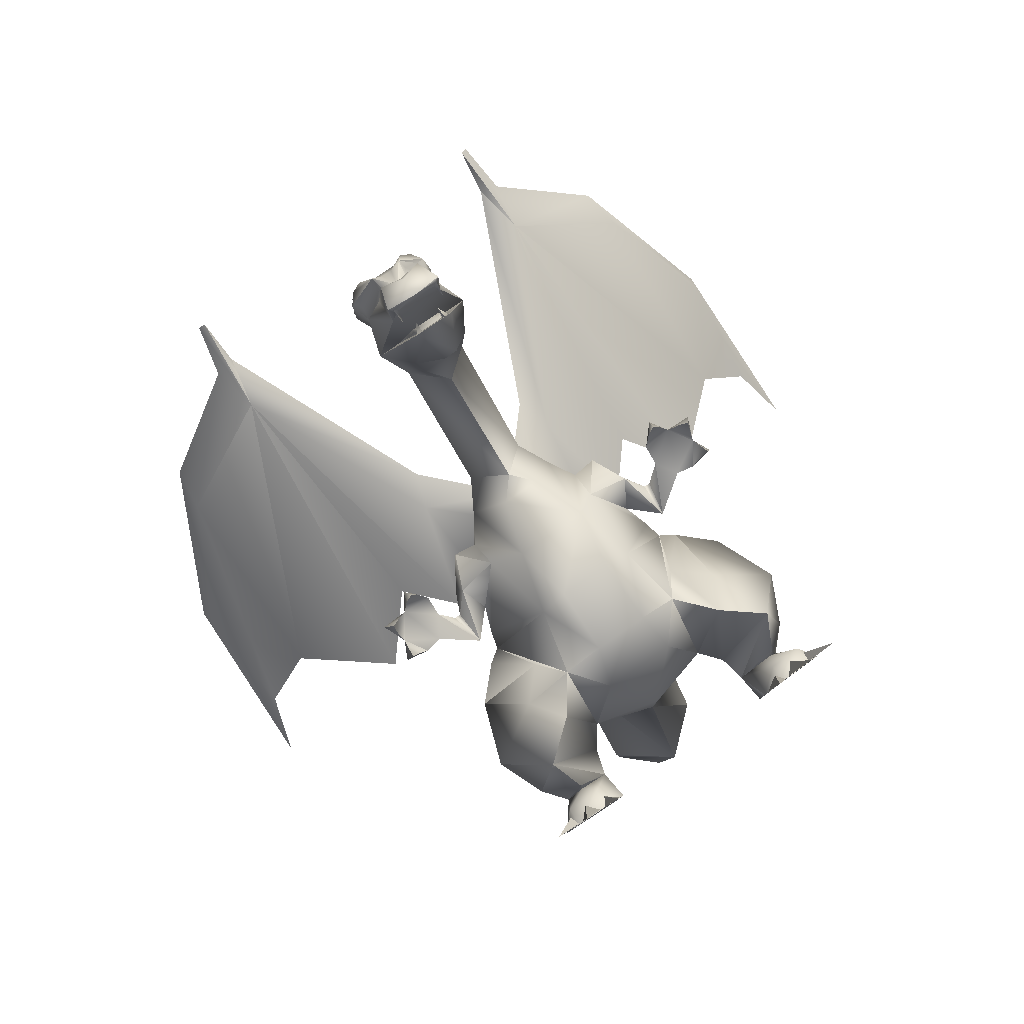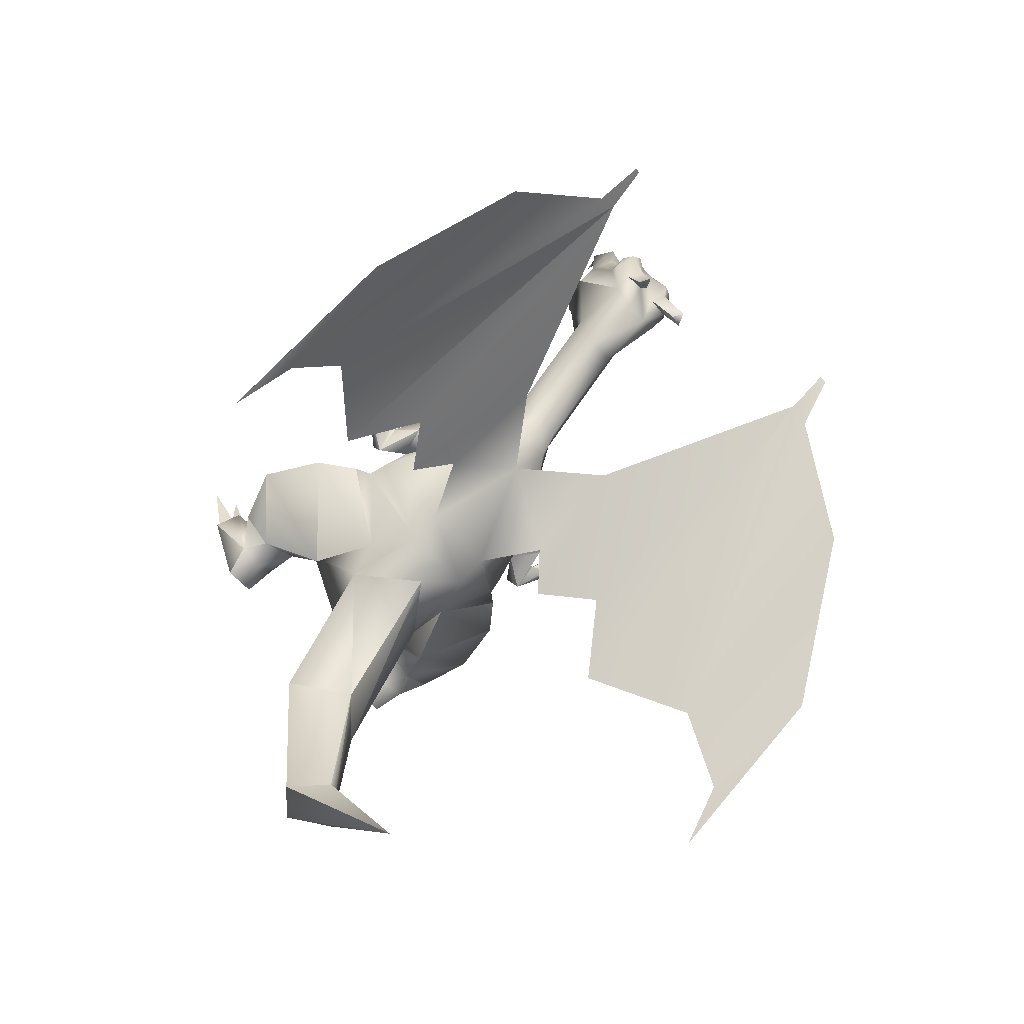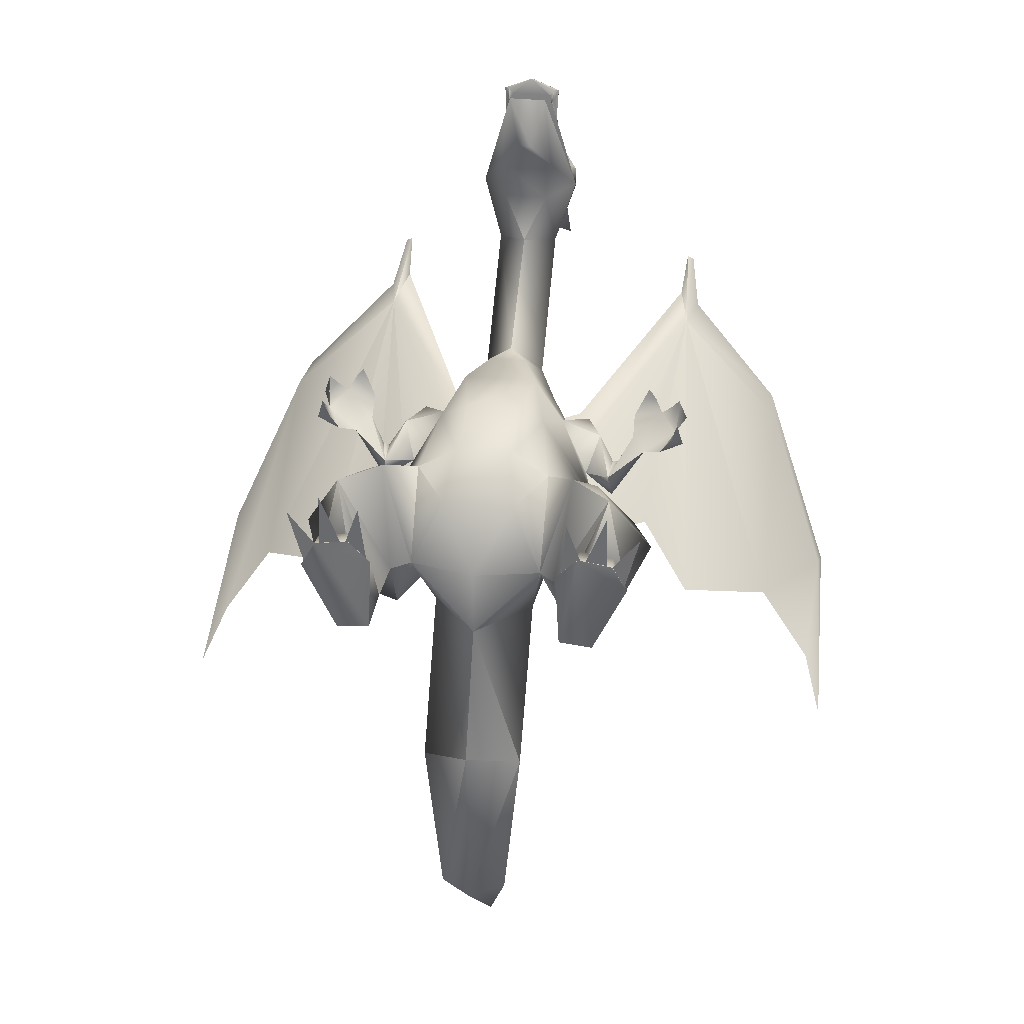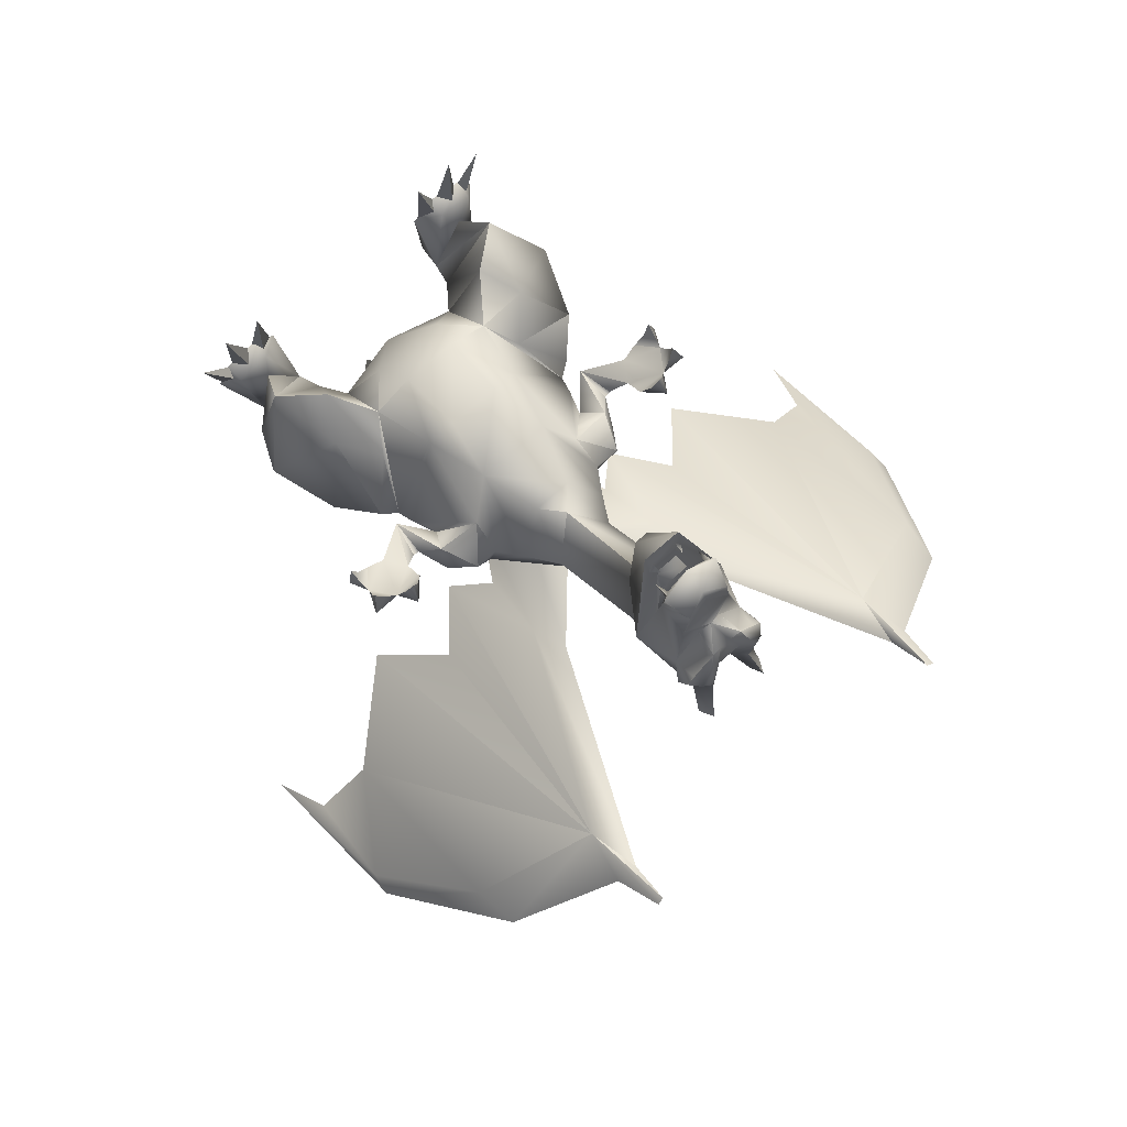
<metadata>
{"format":"obj","ext":"obj","renderer":"f3d","projection":"perspective","resolution":1024,"background":"white","views":[{"elev":79.9,"azim":-35.0,"up":"+Z"},{"elev":-61.1,"azim":131.0,"up":"+Z"},{"elev":34.0,"azim":8.1,"up":"+Z"},{"elev":76.3,"azim":139.1,"up":"+Z"}]}
</metadata>
<code>
v -2.835 7.822 0.7867
v -5.159 6.212 -4.103
v -5.216 10.69 2.125
v 0 4.912 -3.954
v 2.154 10.69 3.94
v 5.216 10.69 2.125
v 2.835 7.822 0.7867
v -6.803 12.9 -0.2609
v -9.468 15.4 -3.96
v -8.334 16.19 -4.265
v 5.159 6.212 -4.103
v 8.334 16.19 -4.265
v 9.468 15.4 -3.96
v 6.803 12.9 -0.2609
v -2.154 10.69 3.94
v 0 4.93 -9.456
v 4.025 10.68 -10.69
v -4.025 10.68 -10.69
v -4.706 13.27 -9.232
v 4.706 13.27 -9.232
v -3.062 17.16 -10.3
v 0 15.24 -11.9
v 3.062 17.16 -10.3
v 3.945 3.775 -21.53
v -0.01636 0.5244 -19.11
v -3.992 3.771 -21.51
v -0.02713 7.536 -22.52
v -0.04933 1.204 -34.65
v -2.717 3.814 -35.48
v 2.612 3.817 -35.49
v -0.05184 6.25 -34.63
v -0.08335 13.6 -47.69
v -4.139 15.61 4.033
v -7.994 17.52 -3.87
v 4.139 15.61 4.033
v 7.994 17.52 -3.87
v 2.041 15.75 4.965
v -2.041 15.75 4.965
v -3.062 19.56 -9.165
v 3.062 19.56 -9.165
v -2.891 20.35 4.962
v -4.989 21.77 0.5074
v -5.103 24.04 -1.092
v -1.474 24.68 4.285
v -3.742 26.14 -0.09463
v 4.989 21.77 0.5074
v 7.257 19.51 -3.046
v 5.103 24.04 -1.092
v 2.891 20.35 4.962
v 1.474 24.68 4.285
v -7.257 19.51 -3.046
v 3.742 26.14 -0.09463
v 0 26.36 4.413
v -1.531 28.46 -1.976
v -2.665 25.89 -4.424
v 0 26.51 -4.147
v -5.443 23.78 -3.44
v 2.381 28.46 1.248
v -1.077 30.23 -0.5068
v -2.381 28.46 1.248
v 5.443 23.78 -3.44
v 2.665 25.89 -4.424
v 1.531 28.46 -1.976
v 1.077 30.23 -0.5068
v -9.528 18.41 -4.23
v -9.285 17.27 -1.89
v -8.201 21.33 -0.4125
v -6.954 24.19 -0.6155
v -8.426 22.15 -3.398
v -9.412 20.05 -2.03
v -12.05 19.16 -0.2953
v -11.54 20.45 -1.001
v -9.879 20 -1.91
v -10.97 20.82 0.004518
v -13.38 18.86 -0.02083
v -14.48 20.53 0.9604
v -10.94 22.25 1.256
v -12.58 21.16 -0.896
v -13.19 22.35 1.611
v -14.06 22 2.476
v -15.24 22.32 1.308
v -12.33 23.76 1.585
v -12.63 22.77 2.641
v -14.62 19.62 1.648
v -15.19 19.09 0.7572
v -14.62 21.25 2.051
v -11.58 22.85 2.439
v -14.19 18.97 1.04
v -14.6 21.68 3.241
v -12.03 22.97 3.381
v -14.67 18.87 2.517
v 9.304 17.28 -1.887
v 9.542 18.42 -4.227
v 8.206 21.34 -0.4118
v 6.95 24.2 -0.6171
v 8.428 22.16 -3.398
v 9.421 20.06 -2.029
v 11.55 20.47 -1
v 12.06 19.18 -0.2937
v 9.888 20.02 -1.909
v 10.98 20.84 0.004923
v 13.4 18.89 -0.02003
v 14.5 20.56 0.9567
v 10.95 22.27 1.255
v 12.59 21.18 -0.8979
v 13.2 22.38 1.606
v 15.24 22.36 1.3
v 14.06 22.04 2.47
v 12.64 22.8 2.636
v 12.33 23.79 1.579
v 15.21 19.13 0.7549
v 14.64 19.66 1.646
v 14.63 21.28 2.045
v 11.59 22.87 2.436
v 14.21 19 1.039
v 14.61 21.72 3.235
v 12.03 23 3.377
v 14.69 18.91 2.516
v -2.381 36.85 9.545
v -1.077 36.99 6.337
v 0 34.25 10.56
v 2.381 36.85 9.545
v 1.077 36.99 6.337
v 1.708 35.15 14.25
v 3.919 38.16 14.22
v -1.693 35.15 14.26
v 1.018 41.49 8.362
v -1.023 41.49 8.365
v -3.905 38.16 14.23
v -2.665 41.43 9.726
v 2.665 41.43 9.718
v 3.35 42.91 13.42
v 2.727 42.77 13.81
v 1.258 42.91 17
v 2.954 41.18 13.85
v 0.9181 41.04 16.97
v 1.483 42.45 15.95
v -1.236 42.91 17
v -2.715 42.77 13.82
v -3.339 42.91 13.43
v -2.942 41.18 13.86
v -1.465 42.45 15.96
v -0.896 41.04 16.97
v 0.02138 38.29 23.6
v -2.248 38.74 22.49
v 0.02009 39.98 22.82
v 2.287 38.74 22.48
v 1.663 40.65 21.83
v -1.626 40.65 21.83
v 2.17 38.46 19.97
v -0.3869 42.77 16.37
v -0.9559 43.35 14.98
v 0.4069 42.77 16.37
v 2.727 43.68 13.79
v 3.519 42.17 12.25
v 1.923 44.17 6.894
v 2.377 45.08 6.935
v 1.647 43.85 11.42
v 2.887 44.07 6.661
v 2.552 42.75 10.63
v 0.7953 42.8 10.86
v -0.7921 42.8 10.86
v -2.55 42.75 10.64
v -3.511 42.17 12.26
v 0.01199 41.24 17.6
v 1.998 40.68 18.71
v 0.01855 40.36 21.82
v -1.97 40.68 18.71
v 0.9717 43.35 14.97
v 1.934 43.95 14.21
v -1.921 43.95 14.21
v -1.642 43.85 11.43
v -2.715 43.68 13.8
v -2.139 38.46 19.97
v -1.932 44.17 6.9
v -2.386 45.08 6.943
v -2.896 44.07 6.67
v -1.568 38.36 22.18
v 1.607 38.36 22.18
v -1.852 38.5 21.68
v 1.947 38.57 22.53
v -1.908 38.57 22.53
v 1.889 38.5 21.67
v -1.795 37.47 21.86
v 1.833 37.47 21.85
v 2.166 35.31 17.19
v 1.494 35.86 22.79
v -2.143 35.31 17.19
v -1.454 35.86 22.8
v 1.435 36.34 20.92
v -1.4 36.34 20.92
v 0.9245 36.34 20.92
v -0.8896 36.34 20.92
v -0.4949 33.98 19.43
v 0.5256 33.98 19.42
v 1.039 36.13 21.68
v -1.002 36.13 21.69
v -0.9453 36.99 21.63
v 0.9823 36.99 21.63
v -2.091 38.16 14.23
v -1.177 37.38 18.63
v -2.091 37.28 14.05
v -1.177 36.41 18.26
v 2.105 38.16 14.22
v 1.204 37.38 18.62
v 1.204 36.41 18.26
v 2.105 37.28 14.04
v 0.8959 36.7 19.93
v -0.864 36.7 19.93
v -0.2526 35.66 21.29
v 0.2888 35.66 21.29
v -5.851 24.24 -8.827
v -6.313 29.69 -5.734
v -5.346 32.43 -5.261
v -8.385 21.83 -10.68
v -13.65 44.84 -2.15
v -12.85 48.85 -1.393
v -11.83 25.82 -11.79
v -15.83 21.33 -15.52
v -22.47 27.12 -19.32
v -22.32 41.9 -9.876
v -13.12 52.01 0.7804
v -14.43 48.74 -2.49
v -13.64 52.15 0.4695
v -21.88 45.31 -9.74
v -27.18 34.2 -20.51
v -27.43 35.85 -21.11
v -26.59 26.24 -25.36
v -28.04 21.95 -28.3
v 6.315 29.69 -5.727
v 5.86 24.23 -8.815
v 5.345 32.43 -5.259
v 8.398 21.83 -10.66
v 11.86 25.83 -11.76
v 12.8 48.88 -1.405
v 13.61 44.86 -2.152
v 15.88 21.34 -15.47
v 22.33 41.95 -9.839
v 22.57 27.15 -19.25
v 14.39 48.77 -2.496
v 21.88 45.36 -9.712
v 13.57 52.18 0.4531
v 13.05 52.04 0.7626
v 27.54 35.9 -21.03
v 27.29 34.26 -20.43
v 26.78 26.28 -25.27
v 28.26 21.99 -28.18
v -6.474 4.496 -3.619
v -6.887 8.709 -9.812
v -7.481 7.665 3.985
v -9.165 10.4 1.741
v -11.93 12.86 -3.094
v -9.637 4.302 -5.14
v -10.53 5.202 3.907
v -13.73 7.92 -1.913
v -10.66 2.486 -5.337
v -8.684 2.493 -5.87
v -7.019 2.459 -4.773
v -12.17 4.273 -3.64
v -9.537 2.676 1.095
v -10 0.2435 -6.442
v -7.439 0.1532 -6.123
v -7.099 0.07735 0.02752
v -12.56 0.2227 -0.8023
v -8.787 1.563 1.498
v -11.35 1.602 1.117
v -9.471 2.455 -0.5577
v -11.12 1.265 -0.2077
v -10.8 0.2554 0.4267
v -13.45 0.2707 3.905
v -12.29 0.3022 -0.7543
v -9.257 0.1873 0.9001
v -8.651 1.09 0.4384
v -7.905 0.03182 4.762
v -7.42 0.1466 0.2708
v -10.07 1.275 0.8077
v -9.16 0.1977 0.9989
v -10.88 0.1333 5.562
v -11.04 0.2579 0.8839
v -8.813 0.1336 1.739
v -11.4 0.1952 1.286
v 6.873 8.705 -9.813
v 6.473 4.496 -3.616
v 7.496 7.669 3.984
v 9.175 10.41 1.735
v 11.93 12.86 -3.108
v 9.633 4.301 -5.143
v 10.55 5.207 3.901
v 13.73 7.921 -1.927
v 8.679 2.492 -5.87
v 10.66 2.484 -5.341
v 7.016 2.458 -4.77
v 12.17 4.273 -3.648
v 9.546 2.679 1.093
v 7.094 0.0814 0.03198
v 7.43 0.1516 -6.119
v 9.47 2.455 -0.5568
v 9.995 0.2374 -6.44
v 12.56 0.2172 -0.8016
v 11.35 1.601 1.117
v 8.785 1.566 1.501
v 13.45 0.2677 3.905
v 10.8 0.2538 0.4286
v 11.12 1.263 -0.2069
v 12.28 0.2972 -0.7534
v 7.903 0.03855 4.766
v 8.648 1.092 0.4409
v 9.252 0.1887 0.9031
v 7.415 0.1504 0.275
v 10.88 0.1359 5.564
v 9.155 0.1993 1.002
v 10.07 1.275 0.8092
v 11.03 0.2563 0.8856
v 11.4 0.1933 1.288
v 8.809 0.1364 1.742
f 3 2 1
f 1 2 4
f 7 6 5
f 10 9 8
f 1 4 7
f 4 11 7
f 14 13 12
f 7 11 6
f 5 15 1
f 15 3 1
f 12 6 14
f 5 1 7
f 8 3 10
f 33 3 15
f 33 34 10
f 35 6 12
f 12 36 35
f 5 6 35
f 10 3 33
f 5 35 37
f 38 33 15
f 37 15 5
f 37 38 15
f 43 42 41
f 45 41 44
f 41 33 38
f 33 41 42
f 36 47 46
f 49 46 48
f 44 49 50
f 44 41 49
f 42 51 34
f 50 49 52
f 46 49 35
f 34 33 42
f 48 52 49
f 35 36 46
f 37 35 49
f 41 45 43
f 49 38 37
f 49 41 38
f 16 4 2
f 16 17 11
f 11 4 16
f 2 18 16
f 18 2 19
f 11 17 20
f 16 24 17
f 16 25 24
f 18 25 16
f 18 26 25
f 25 29 28
f 25 26 29
f 28 24 25
f 28 30 24
f 32 30 28
f 28 29 32
f 22 18 21
f 20 23 12
f 23 17 22
f 10 21 19
f 12 13 20
f 19 9 10
f 22 21 23
f 17 23 20
f 19 21 18
f 22 26 18
f 22 27 26
f 17 27 22
f 17 24 27
f 27 29 26
f 27 31 29
f 24 31 27
f 24 30 31
f 31 32 29
f 30 32 31
f 10 39 21
f 10 34 39
f 21 40 23
f 21 39 40
f 23 36 12
f 23 40 36
f 53 44 50
f 56 55 54
f 57 55 39
f 50 58 53
f 45 54 57
f 60 59 54
f 52 48 61
f 63 62 56
f 64 54 59
f 64 63 54
f 58 52 63
f 56 54 63
f 57 39 34
f 54 45 60
f 40 62 61
f 34 51 57
f 54 55 57
f 61 36 40
f 60 45 44
f 57 43 45
f 63 64 58
f 50 52 58
f 61 63 52
f 39 56 40
f 53 60 44
f 61 62 63
f 61 47 36
f 66 65 51
f 42 67 51
f 68 67 42
f 66 51 67
f 57 51 69
f 42 43 68
f 68 43 57
f 69 68 57
f 65 69 51
f 67 70 66
f 69 67 68
f 67 69 70
f 70 69 65
f 72 65 71
f 70 73 66
f 66 73 74
f 66 71 65
f 66 74 71
f 65 73 70
f 72 73 65
f 73 72 74
f 72 71 75
f 76 75 71
f 77 74 72
f 72 78 77
f 74 77 79
f 75 78 72
f 79 76 71
f 71 74 79
f 81 80 79
f 79 83 82
f 85 84 76
f 76 86 81
f 82 87 77
f 75 88 85
f 76 88 75
f 76 84 88
f 79 86 76
f 79 80 86
f 77 83 79
f 77 87 83
f 78 75 85
f 81 78 76
f 82 78 79
f 79 78 81
f 85 76 78
f 77 78 82
f 47 93 92
f 47 94 46
f 46 94 95
f 94 47 92
f 96 47 61
f 95 48 46
f 61 48 95
f 61 95 96
f 47 96 93
f 92 97 94
f 95 94 96
f 97 96 94
f 93 96 97
f 99 93 98
f 92 100 97
f 101 100 92
f 93 99 92
f 99 101 92
f 97 100 93
f 93 100 98
f 101 98 100
f 102 99 98
f 99 102 103
f 98 101 104
f 104 105 98
f 106 104 101
f 98 105 102
f 99 103 106
f 106 101 99
f 106 108 107
f 110 109 106
f 103 112 111
f 107 113 103
f 104 114 110
f 111 115 102
f 102 112 103
f 102 115 112
f 103 108 106
f 103 113 108
f 106 114 104
f 106 109 114
f 111 102 105
f 103 105 107
f 106 105 110
f 107 105 106
f 105 103 111
f 110 105 104
f 120 60 119
f 120 59 60
f 119 53 121
f 119 60 53
f 121 58 122
f 121 53 58
f 59 123 64
f 59 120 123
f 122 64 123
f 122 58 64
f 125 124 122
f 126 121 124
f 123 128 127
f 123 120 128
f 119 126 129
f 121 122 124
f 130 119 129
f 126 119 121
f 130 128 120
f 130 120 119
f 122 123 131
f 123 127 131
f 125 122 131
f 147 150 148
f 153 152 151
f 132 154 134
f 155 132 135
f 158 157 156
f 156 157 159
f 160 159 157
f 158 156 161
f 128 162 161
f 160 157 158
f 130 163 128
f 128 161 127
f 141 140 164
f 135 125 131
f 156 159 160
f 151 165 153
f 168 167 166
f 156 160 161
f 150 135 166
f 154 132 155
f 134 153 165
f 166 135 136
f 155 131 160
f 167 148 166
f 170 169 153
f 135 131 155
f 146 148 167
f 153 134 170
f 165 168 166
f 154 170 134
f 130 129 141
f 165 166 136
f 167 149 146
f 168 149 167
f 162 172 171
f 127 160 131
f 165 138 143
f 162 171 152
f 171 163 173
f 171 172 163
f 162 152 169
f 149 174 145
f 162 169 161
f 177 176 175
f 138 173 140
f 162 176 172
f 162 175 176
f 172 177 163
f 172 176 177
f 162 177 175
f 162 163 177
f 164 140 173
f 169 170 158
f 143 141 168
f 168 141 174
f 150 166 148
f 150 125 135
f 164 130 141
f 163 130 164
f 171 138 151
f 151 152 171
f 138 171 173
f 169 158 161
f 136 134 165
f 143 168 165
f 165 151 138
f 141 129 174
f 154 160 158
f 154 158 170
f 149 168 174
f 163 162 128
f 164 173 163
f 160 154 155
f 127 161 160
f 153 169 152
f 186 124 125
f 125 187 186
f 188 124 186
f 188 126 124
f 188 189 129
f 129 126 188
f 186 194 188
f 186 195 194
f 187 195 186
f 188 194 189
f 189 195 187
f 189 194 195
f 249 2 248
f 2 3 250
f 8 252 251
f 8 9 252
f 250 248 2
f 19 249 252
f 252 9 19
f 249 19 2
f 251 3 8
f 251 250 3
f 248 253 249
f 250 254 248
f 251 252 255
f 249 253 255
f 254 250 251
f 255 252 249
f 251 255 254
f 253 257 256
f 248 258 257
f 256 259 253
f 260 254 259
f 260 258 254
f 257 253 248
f 259 255 253
f 254 255 259
f 258 248 254
f 259 256 260
f 257 262 261
f 258 263 262
f 258 262 257
f 256 261 264
f 265 263 258
f 256 264 266
f 267 260 256
f 257 261 256
f 258 260 267
f 256 266 267
f 265 258 267
f 265 280 263
f 267 266 265
f 265 281 280
f 265 266 281
f 266 264 281
f 283 11 282
f 284 6 11
f 285 13 14
f 285 286 13
f 11 283 284
f 286 282 20
f 20 13 286
f 11 20 282
f 14 284 285
f 14 6 284
f 282 287 283
f 283 288 284
f 285 284 288
f 289 287 282
f 289 286 285
f 282 286 289
f 285 288 289
f 291 290 287
f 290 292 283
f 287 293 291
f 293 288 294
f 288 292 294
f 283 287 290
f 287 289 293
f 293 289 288
f 288 283 292
f 294 291 293
f 296 295 292
f 297 294 292
f 299 298 291
f 298 296 290
f 300 299 291
f 290 296 292
f 291 298 290
f 292 295 301
f 297 300 291
f 291 294 297
f 297 292 301
f 315 314 300
f 295 315 301
f 314 299 300
f 315 300 301
f 301 300 297
f 81 89 80
f 83 90 82
f 85 91 84
f 86 89 81
f 80 89 86
f 84 91 88
f 87 90 83
f 88 91 85
f 82 90 87
f 108 116 107
f 110 117 109
f 112 118 111
f 107 116 113
f 113 116 108
f 115 118 112
f 109 117 114
f 111 118 115
f 114 117 110
f 178 182 184
f 185 181 179
f 183 181 185
f 185 179 183
f 180 178 184
f 184 182 180
f 191 197 198
f 198 197 193
f 190 192 199
f 192 196 199
f 193 191 198
f 199 196 190
f 134 133 132
f 132 133 135
f 137 136 135
f 135 133 137
f 137 133 134
f 136 137 134
f 140 139 138
f 141 139 140
f 138 139 142
f 141 143 142
f 138 142 143
f 142 139 141
f 146 145 144
f 144 147 146
f 147 148 146
f 146 149 145
f 179 144 178
f 174 125 150
f 145 174 180
f 181 147 144
f 144 145 182
f 174 129 125
f 183 150 147
f 174 178 180
f 178 150 179
f 178 174 150
f 182 178 144
f 183 179 150
f 180 182 145
f 144 179 181
f 147 181 183
f 187 125 190
f 191 129 189
f 192 190 125
f 129 191 193
f 125 193 192
f 125 129 193
f 192 197 196
f 192 193 197
f 196 189 187
f 196 197 189
f 189 197 191
f 190 196 187
f 202 201 200
f 202 203 201
f 200 205 204
f 200 201 205
f 206 204 205
f 206 207 204
f 207 200 204
f 207 202 200
f 207 203 202
f 207 206 203
f 206 205 208
f 203 210 209
f 201 208 205
f 201 209 208
f 206 210 203
f 206 211 210
f 209 201 203
f 208 211 206
f 210 208 209
f 210 211 208
f 55 212 39
f 55 213 212
f 56 213 55
f 56 214 213
f 215 212 213
f 214 216 213
f 214 217 216
f 213 216 215
f 218 215 216
f 216 219 218
f 40 230 62
f 40 231 230
f 62 232 56
f 62 230 232
f 230 231 233
f 230 235 232
f 230 236 235
f 233 236 230
f 236 233 234
f 234 237 236
f 56 39 212
f 212 214 56
f 214 212 215
f 217 214 218
f 214 215 218
f 218 219 217
f 223 222 217
f 217 219 220
f 217 220 223
f 223 224 222
f 220 225 223
f 227 220 228
f 227 225 220
f 228 229 227
f 231 40 56
f 56 232 231
f 233 231 232
f 234 233 232
f 234 232 235
f 235 237 234
f 235 243 242
f 239 237 235
f 240 239 235
f 235 242 240
f 240 241 239
f 246 241 244
f 246 239 241
f 244 247 246
f 216 221 220
f 216 220 219
f 216 217 222
f 223 221 216
f 222 224 216
f 224 223 216
f 223 225 221
f 225 226 221
f 225 227 226
f 228 221 226
f 228 220 221
f 226 229 228
f 226 227 229
f 239 238 236
f 237 239 236
f 236 241 240
f 236 238 241
f 236 240 242
f 243 235 236
f 236 242 243
f 238 244 241
f 238 245 244
f 245 239 246
f 245 238 239
f 246 247 245
f 247 244 245
f 270 269 268
f 270 268 271
f 274 273 272
f 270 271 269
f 274 272 275
f 274 275 273
f 278 277 276
f 278 276 279
f 278 279 277
f 304 303 302
f 305 304 302
f 308 307 306
f 303 305 302
f 309 308 306
f 307 309 306
f 312 311 310
f 313 312 310
f 311 313 310
f 281 261 262
f 281 264 261
f 281 263 280
f 281 262 263
f 315 296 298
f 315 295 296
f 315 299 314
f 315 298 299

</code>
